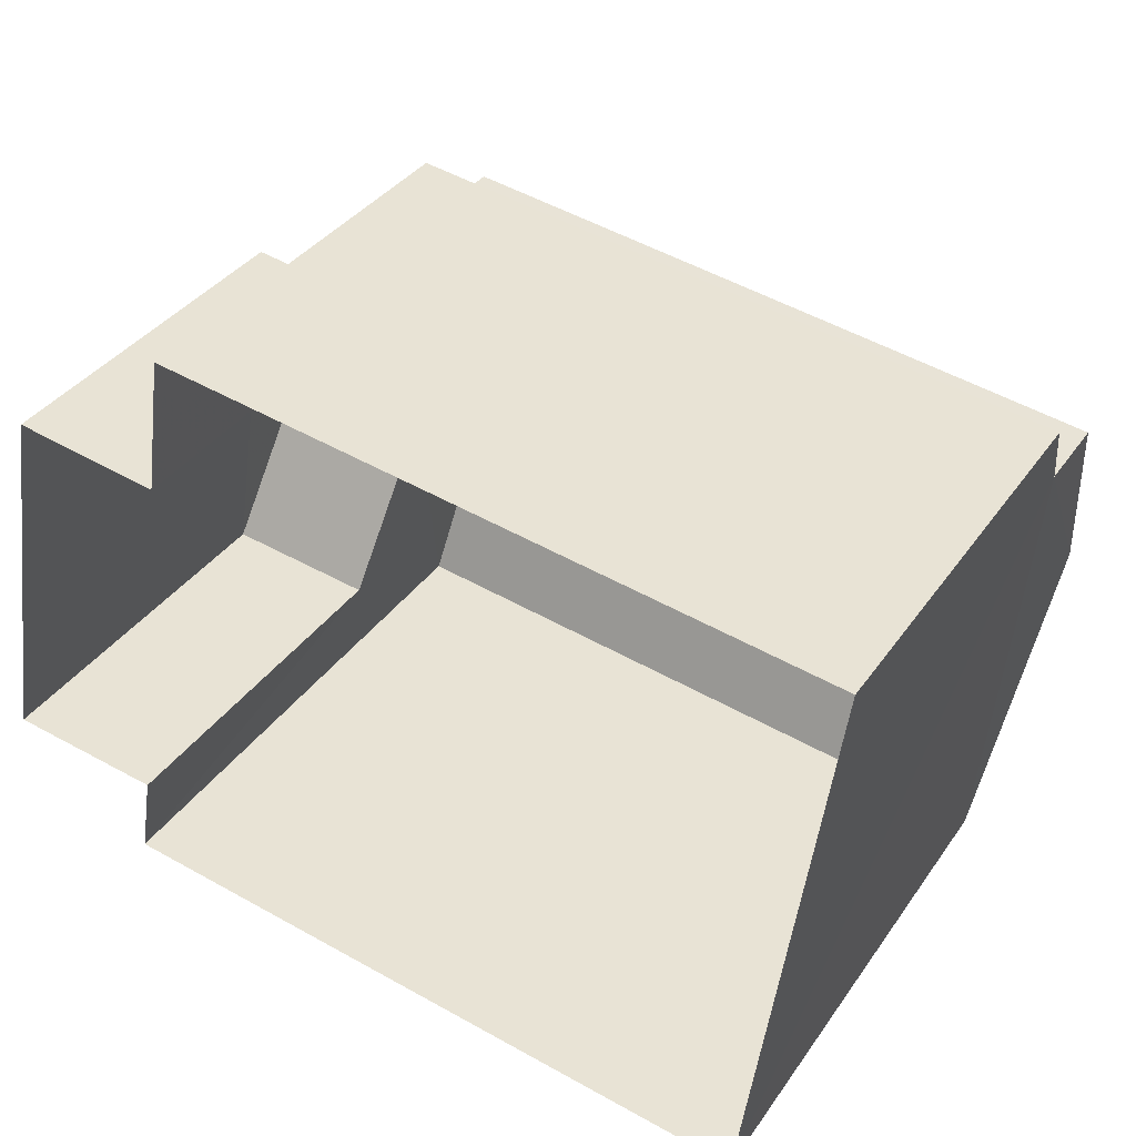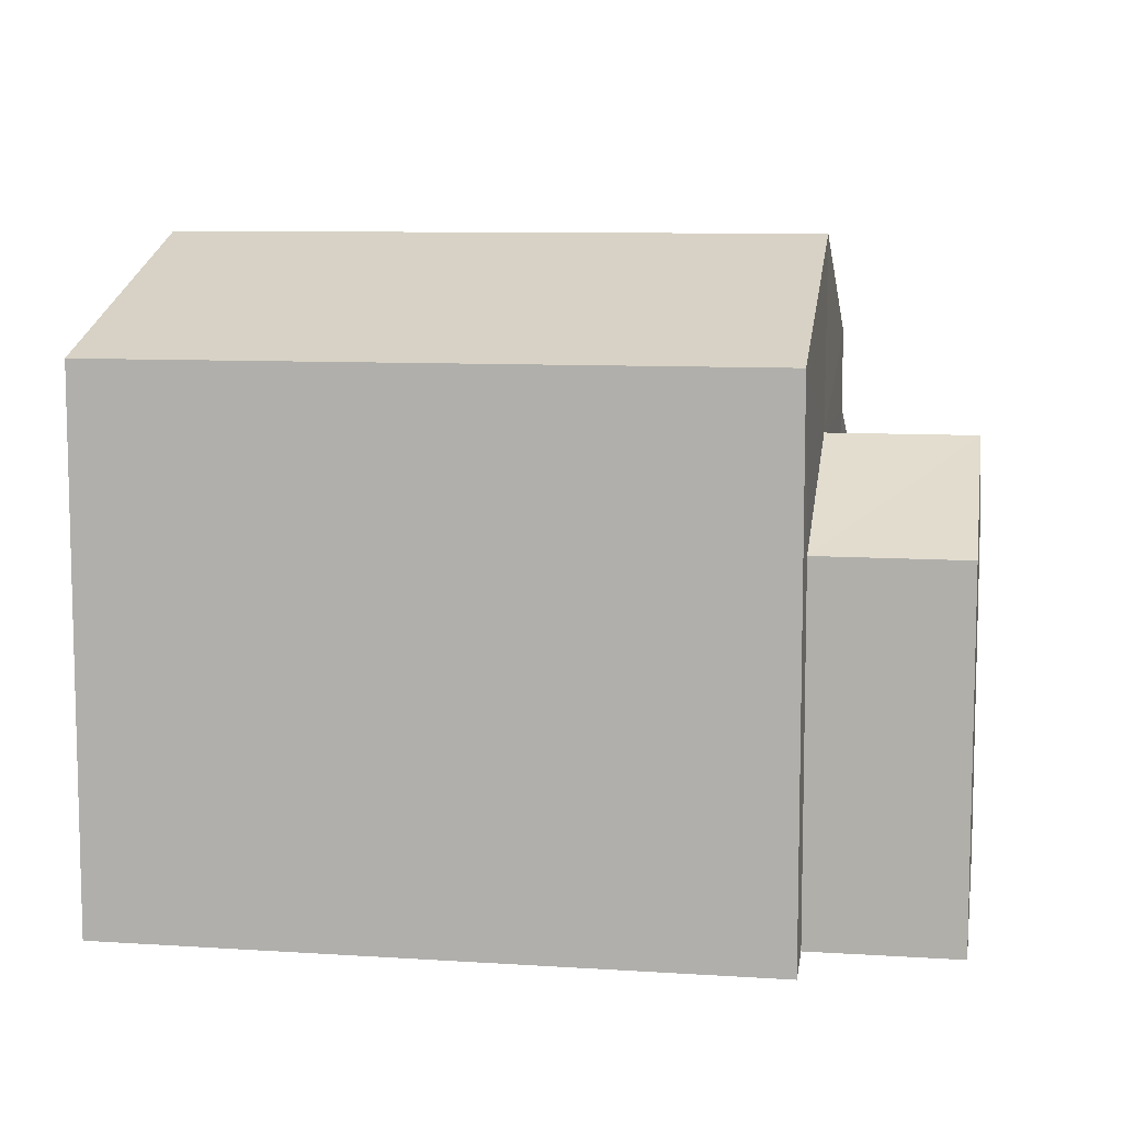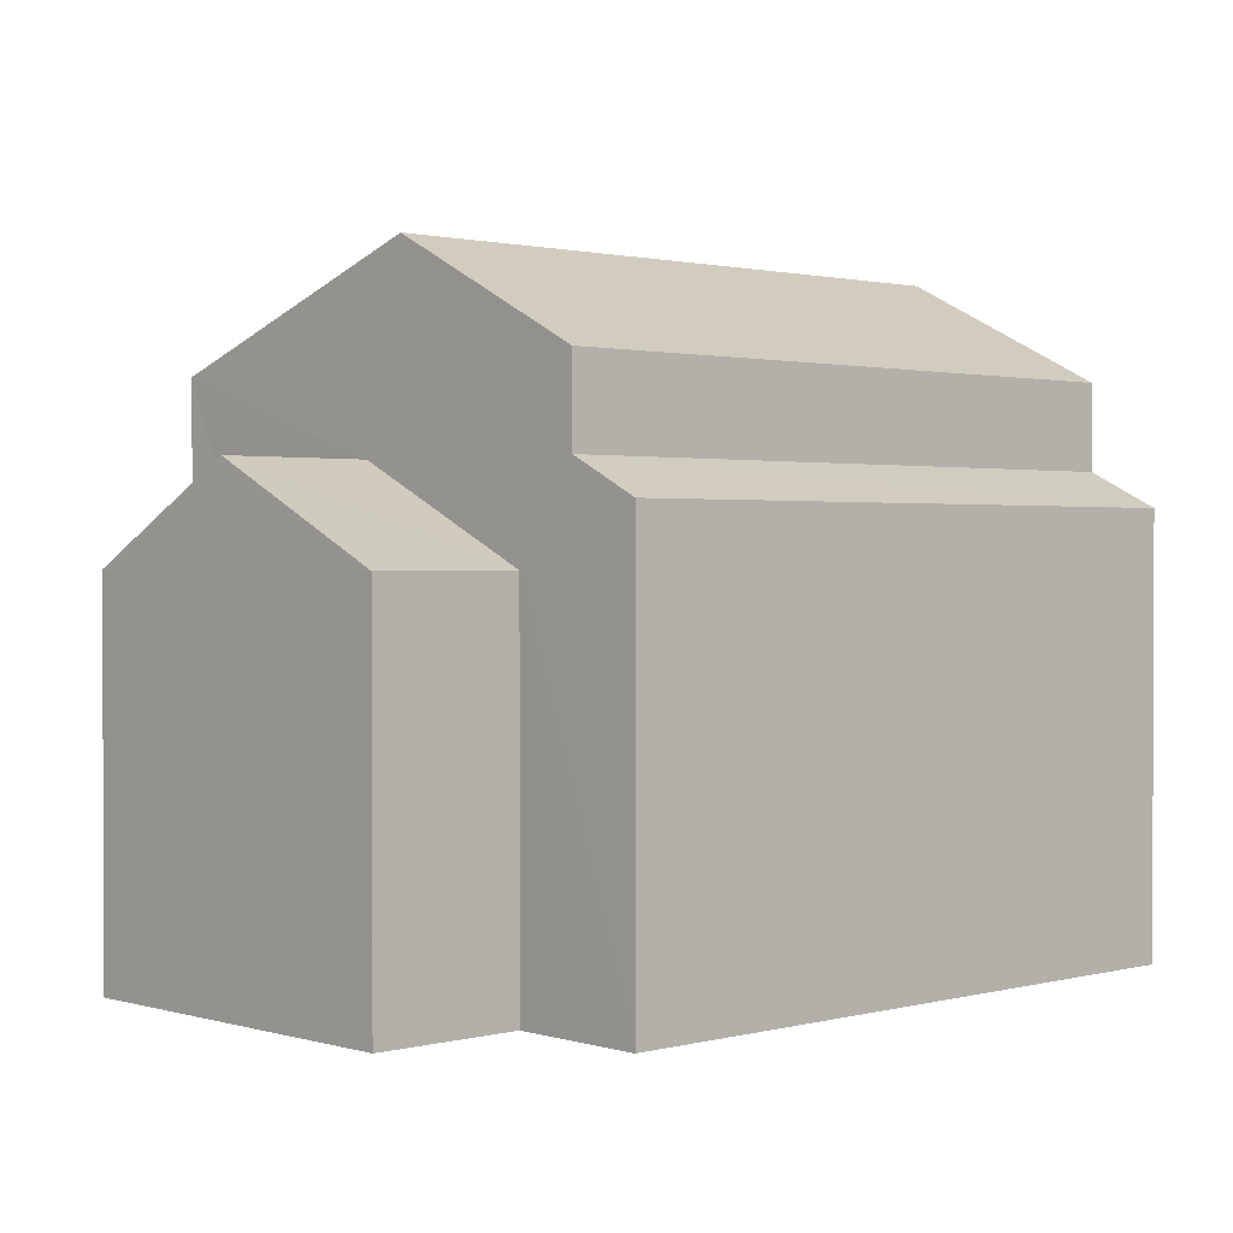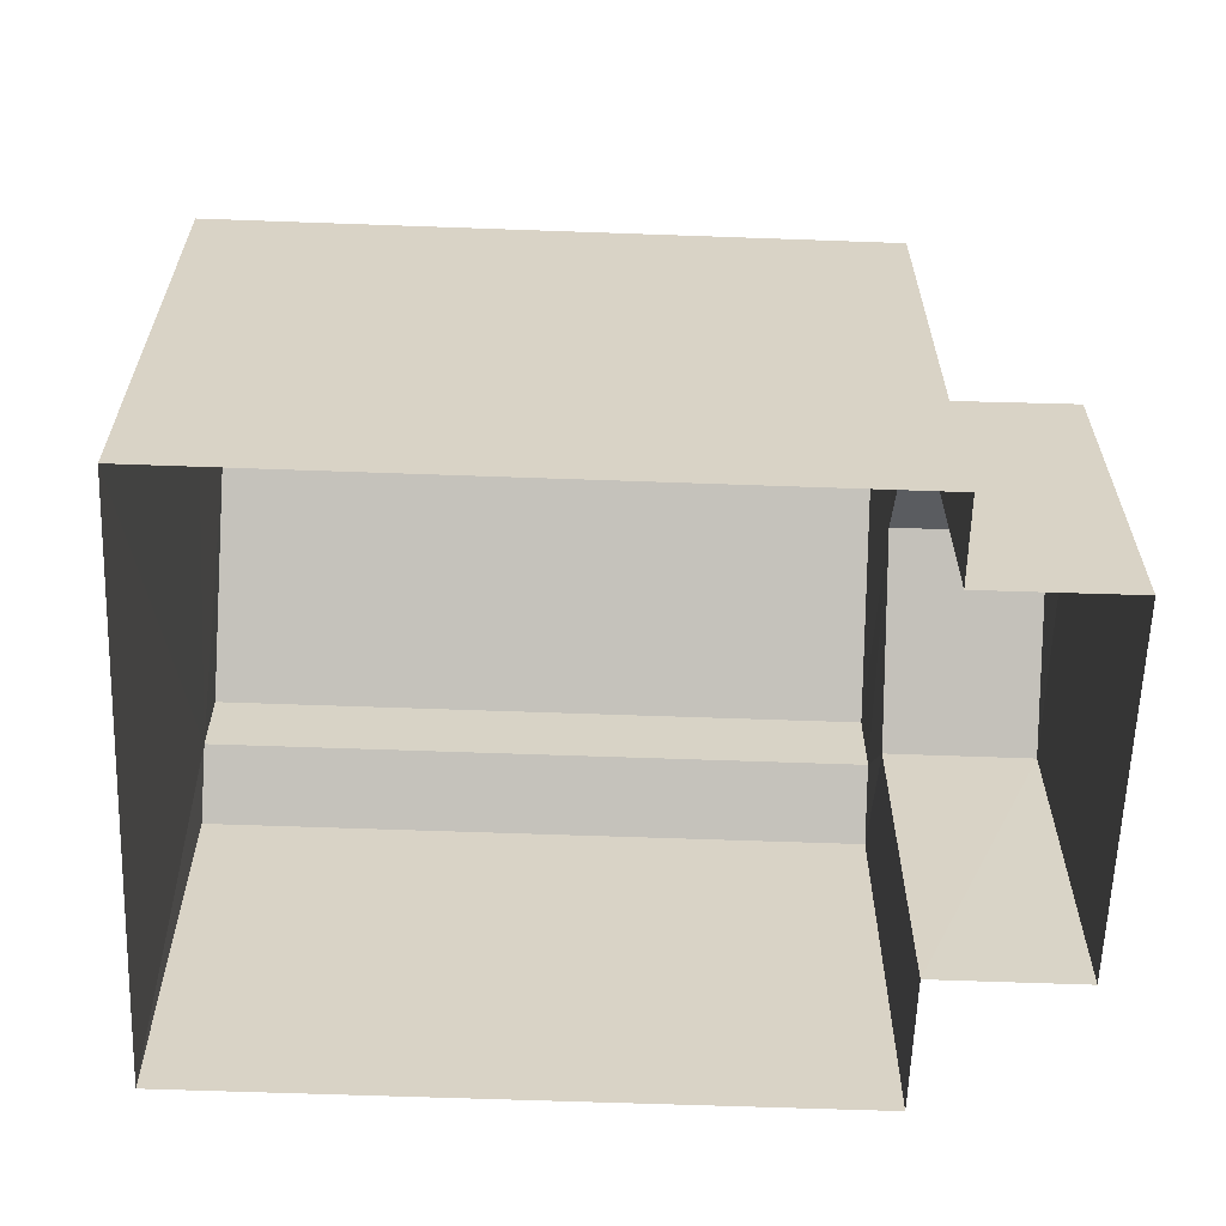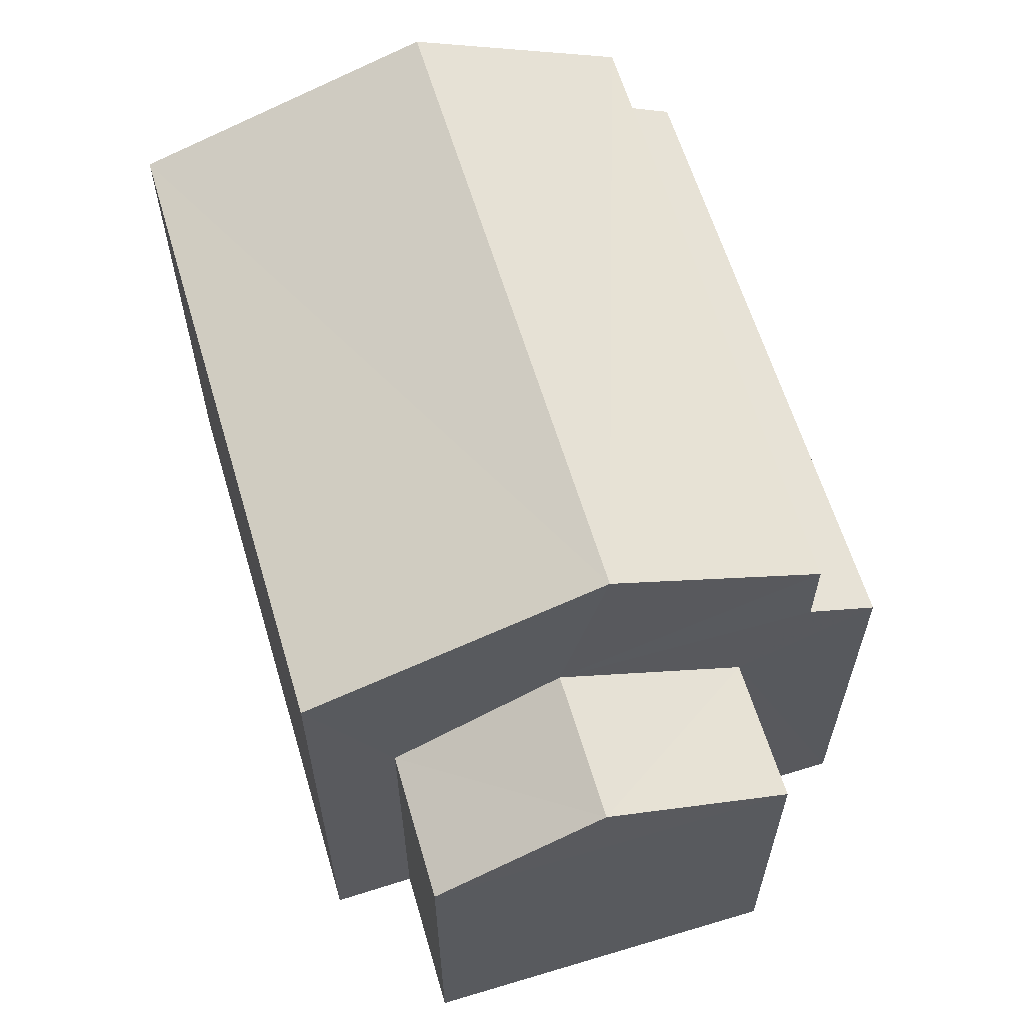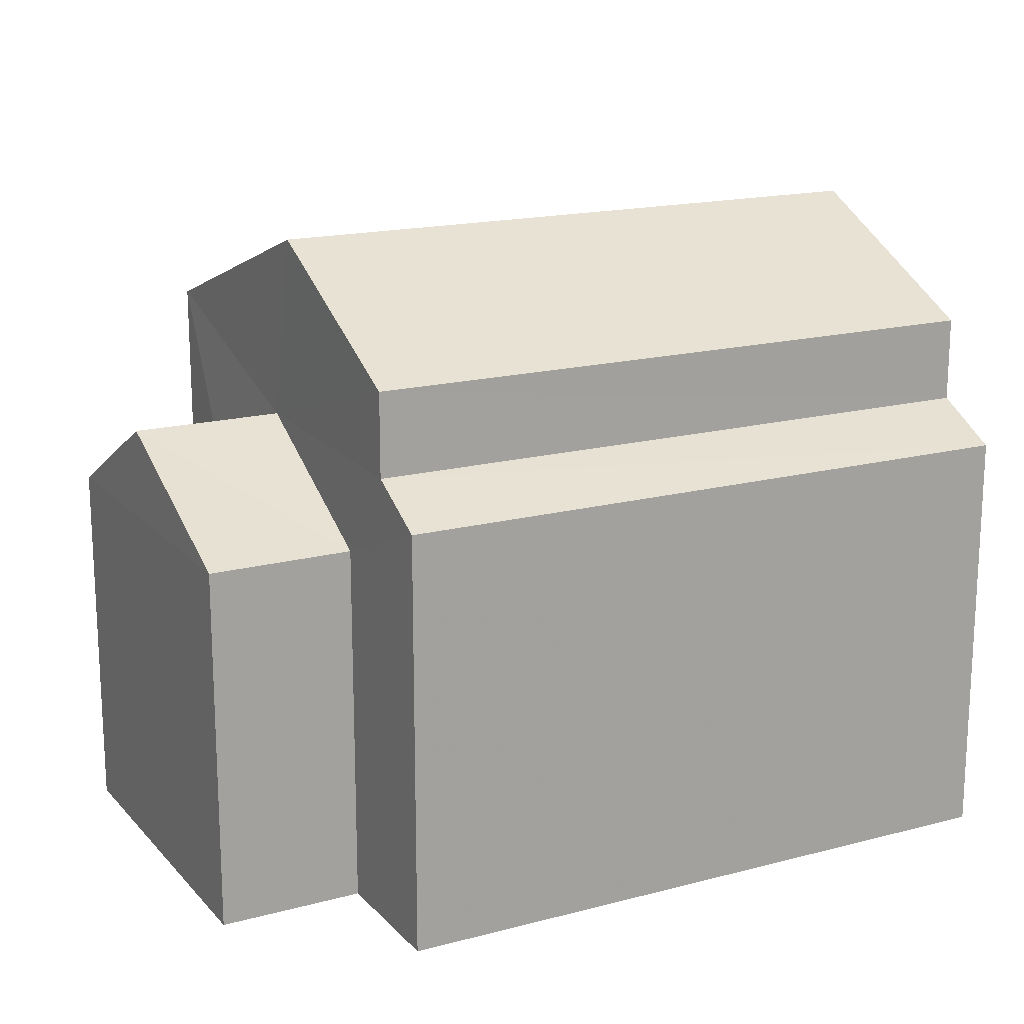
<metadata>
{"format":"obj","ext":"obj","renderer":"f3d","projection":"perspective","resolution":1024,"background":"white","views":[{"elev":36.1,"azim":-149.8,"up":"+Y"},{"elev":8.9,"azim":18.1,"up":"+Z"},{"elev":1.3,"azim":144.7,"up":"+Z"},{"elev":-62.1,"azim":6.0,"up":"+Z"},{"elev":61.9,"azim":81.5,"up":"+Z"},{"elev":17.2,"azim":160.4,"up":"+Z"}]}
</metadata>
<code>
v -3.111e+05 4.29e+04 4.323
v -3.111e+05 4.289e+04 4.318
v -3.111e+05 4.29e+04 4.322
v -3.111e+05 4.29e+04 4.324
v -3.111e+05 4.289e+04 4.321
v -3.111e+05 4.289e+04 4.321
v -3.111e+05 4.29e+04 4.324
v -3.111e+05 4.289e+04 4.322
v -3.111e+05 4.289e+04 10.72
v -3.111e+05 4.29e+04 9.672
v -3.111e+05 4.289e+04 10.72
v -3.111e+05 4.29e+04 9.674
v -3.111e+05 4.289e+04 7.946
v -3.111e+05 4.289e+04 7.947
v -3.111e+05 4.289e+04 8.868
v -3.111e+05 4.289e+04 8.868
v -3.111e+05 4.29e+04 7.949
v -3.111e+05 4.29e+04 7.95
v -3.111e+05 4.29e+04 8.845
v -3.111e+05 4.29e+04 8.5
v -3.111e+05 4.29e+04 8.497
v -3.111e+05 4.29e+04 8.842
v -3.111e+05 4.289e+04 9.668
v -3.111e+05 4.289e+04 9.671
f 1 2 3
f 3 4 1
f 5 6 2
f 7 8 1
f 8 5 1
f 1 5 2
f 9 10 11
f 9 12 10
f 13 14 15
f 16 13 15
f 17 15 18
f 17 16 15
f 19 20 21
f 22 19 21
f 23 24 9
f 11 23 9
f 5 8 14
f 13 5 14
f 19 12 16
f 20 19 17
f 20 17 4
f 12 9 16
f 4 17 1
f 16 9 24
f 6 13 24
f 5 13 6
f 13 16 24
f 17 19 16
f 1 18 7
f 1 17 18
f 22 10 12
f 19 22 12
f 20 4 3
f 21 20 3
f 14 8 18
f 14 18 15
f 8 7 18
f 24 2 6
f 24 23 2
f 21 3 22
f 11 10 22
f 23 11 22
f 22 3 2
f 23 22 2

</code>
